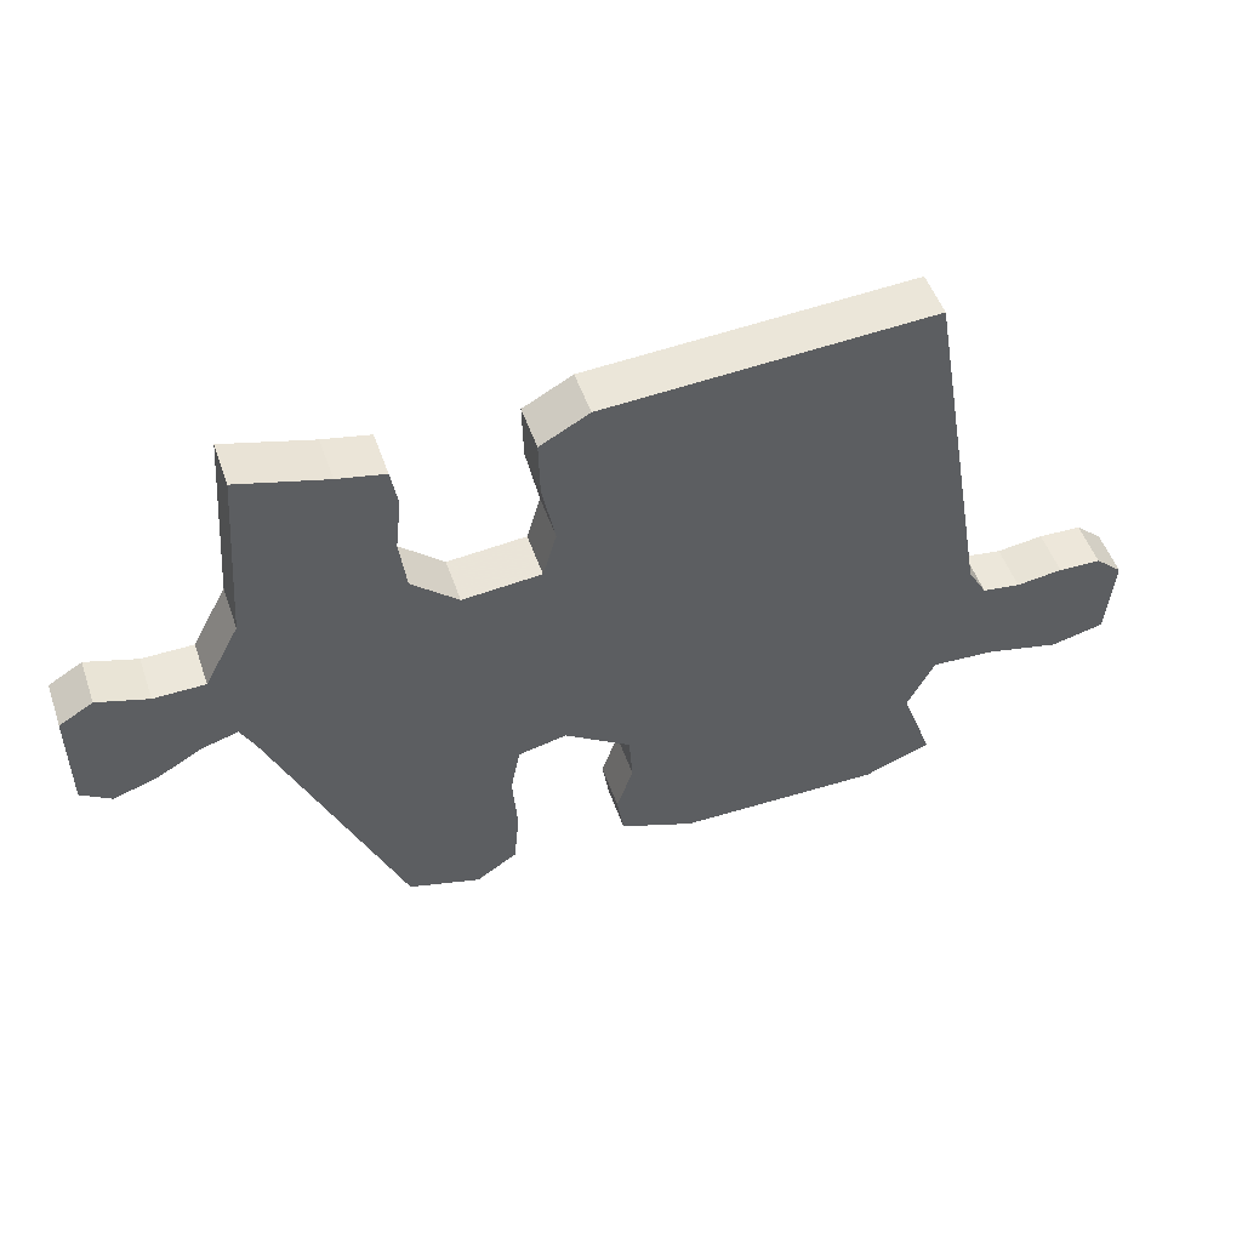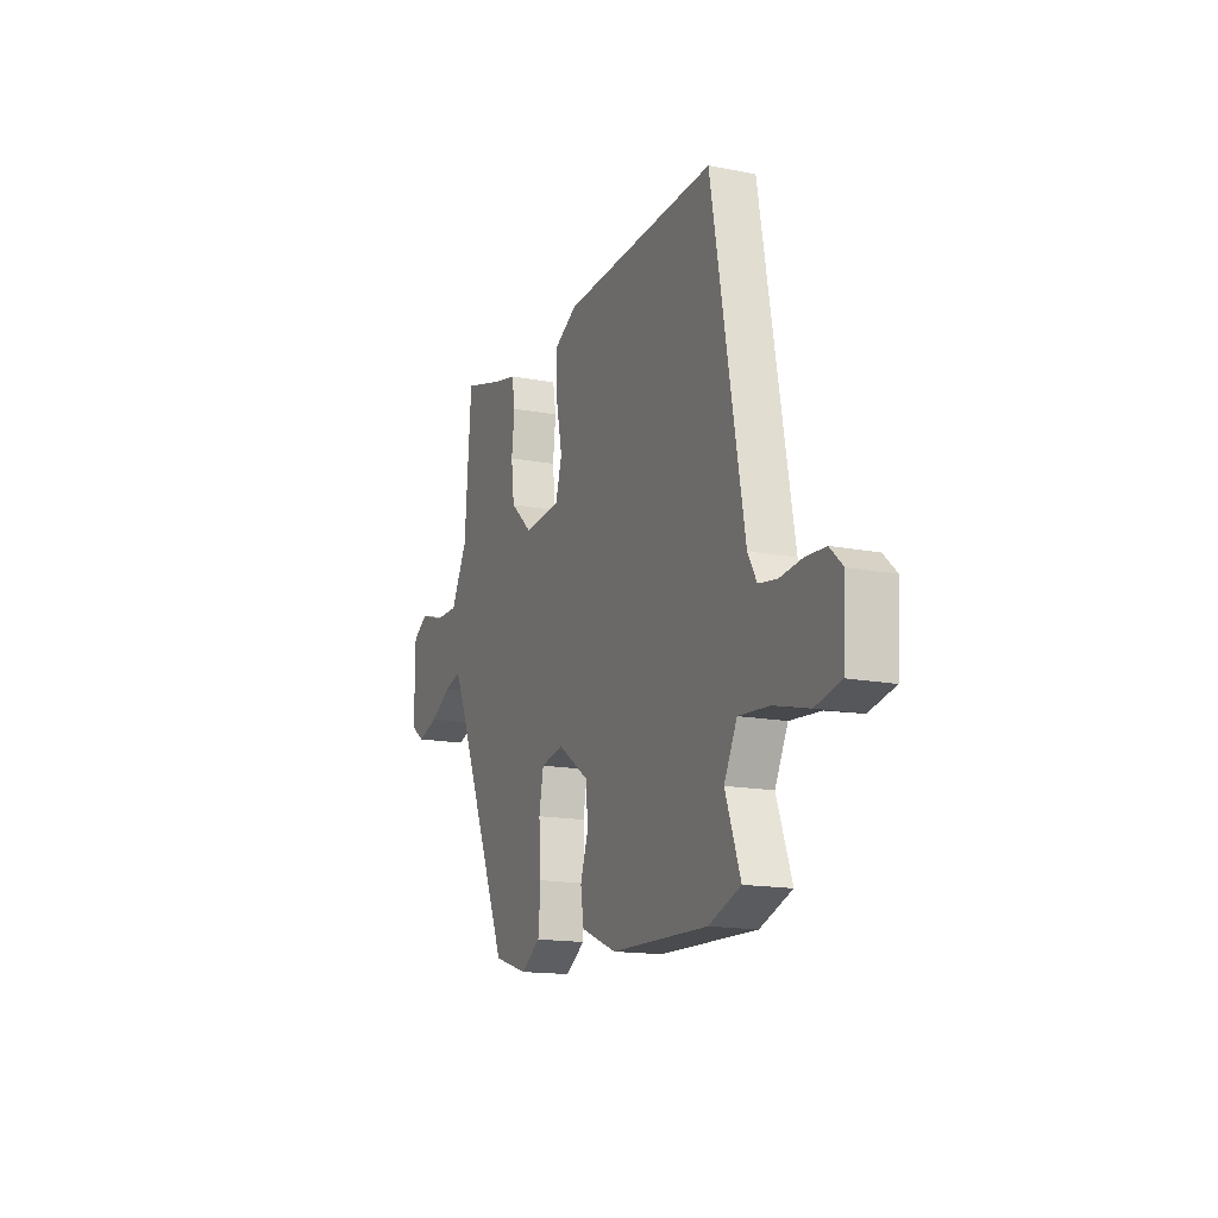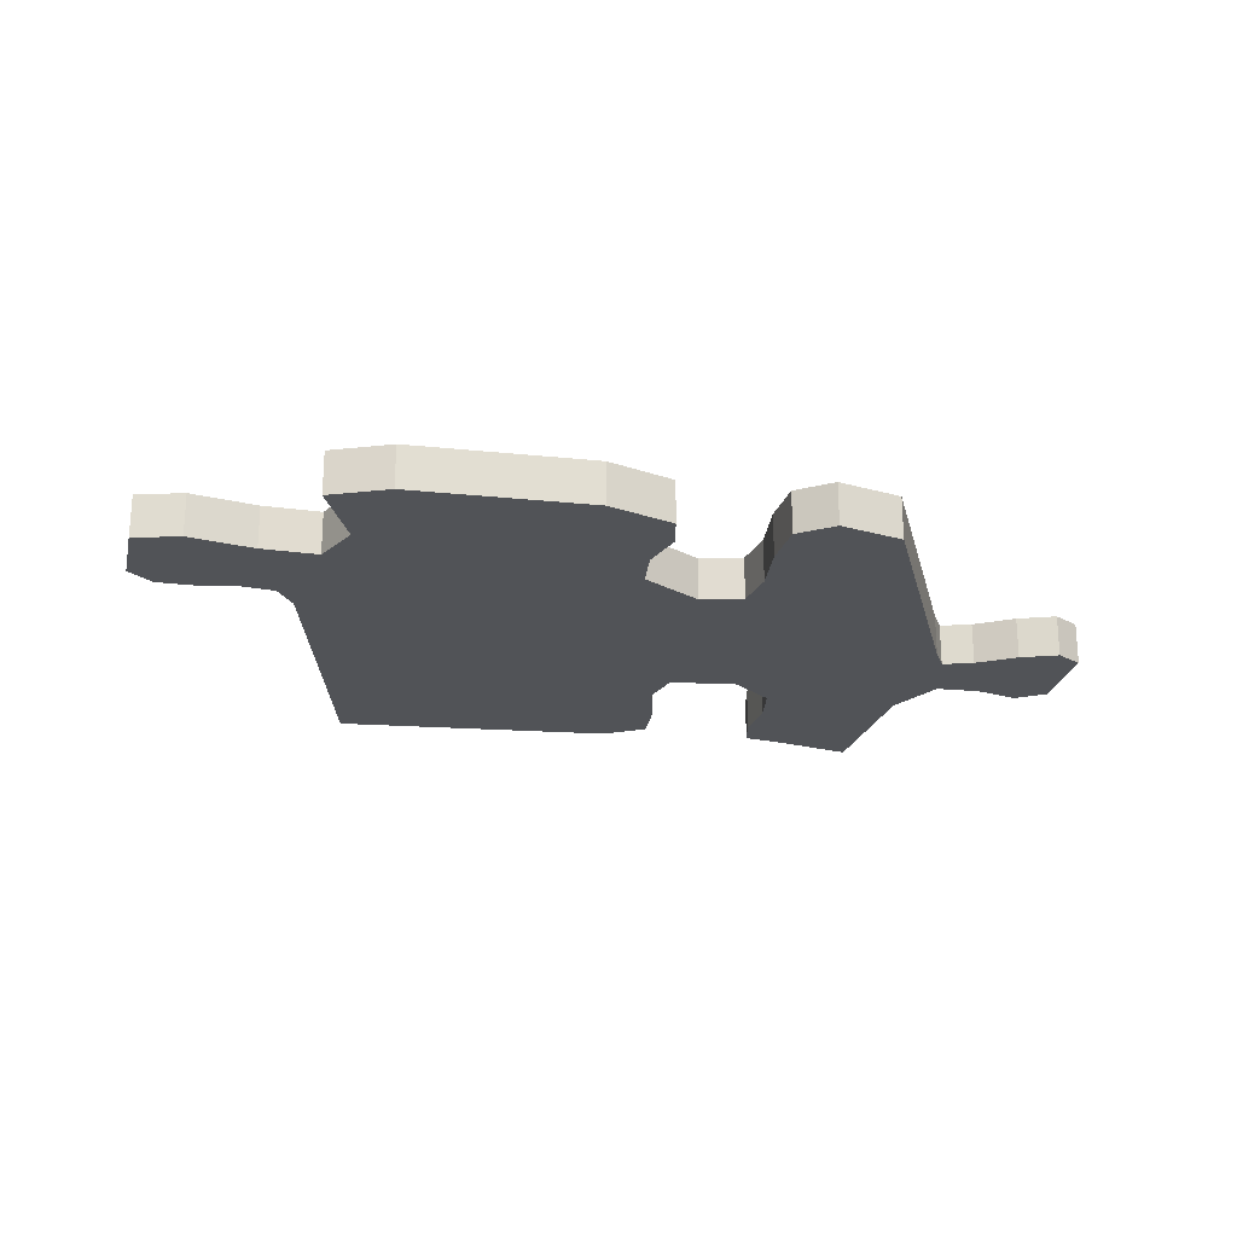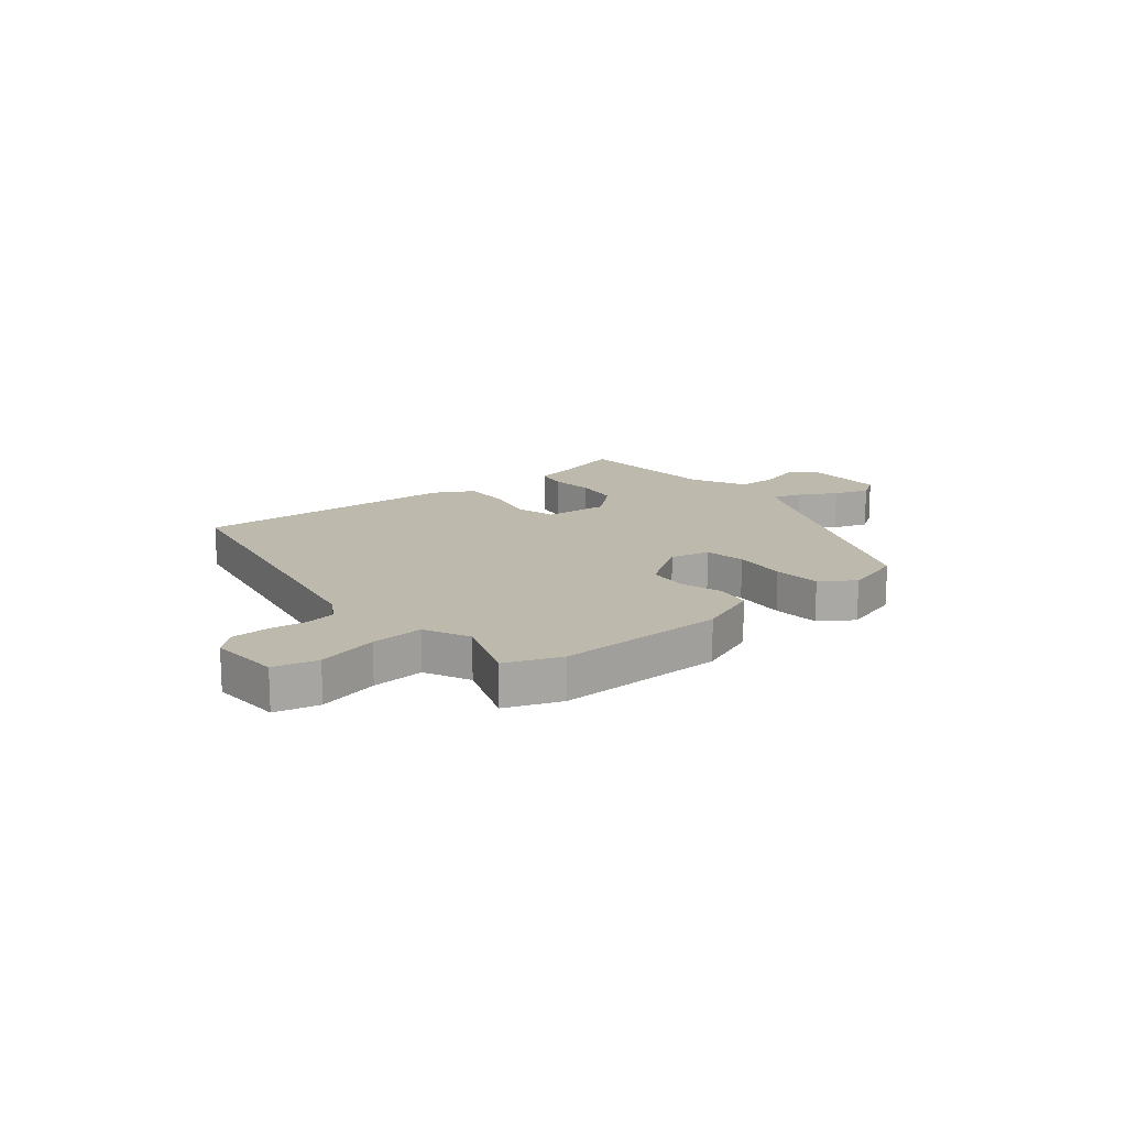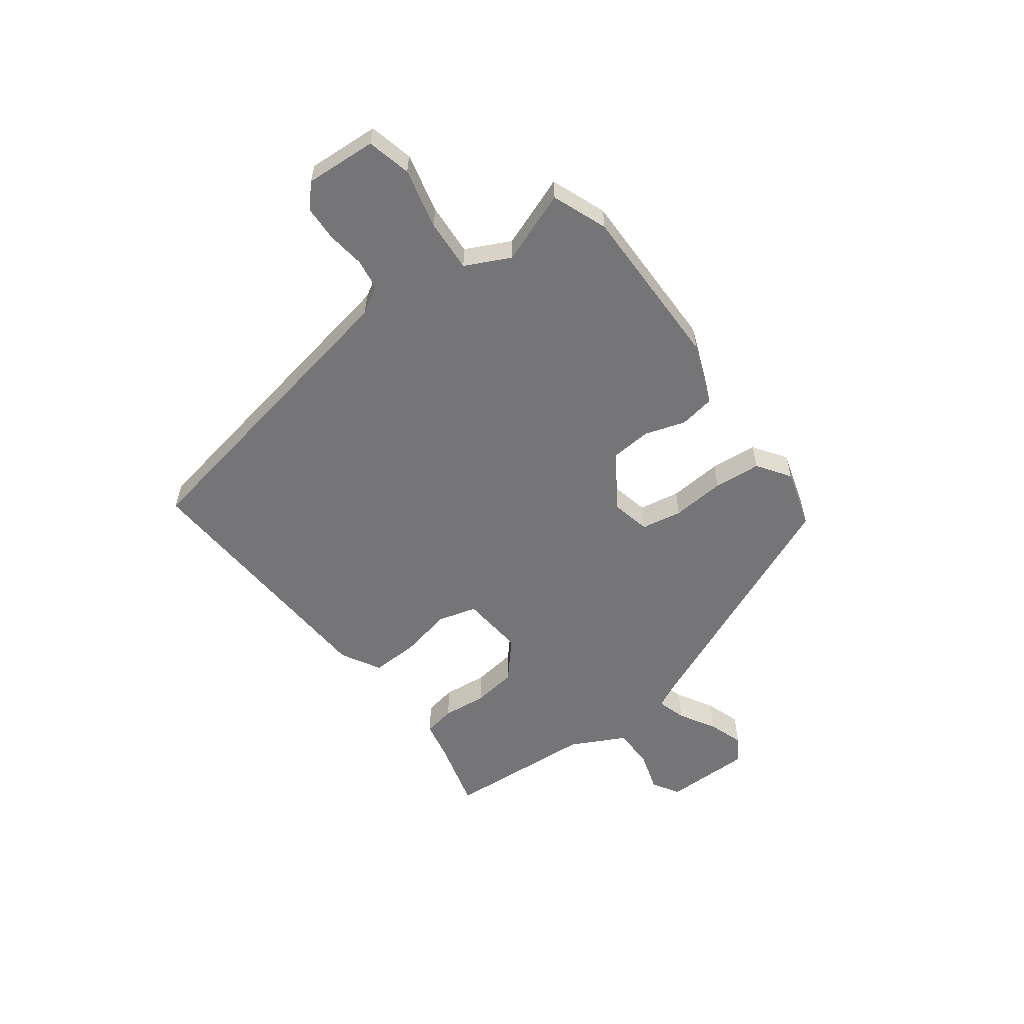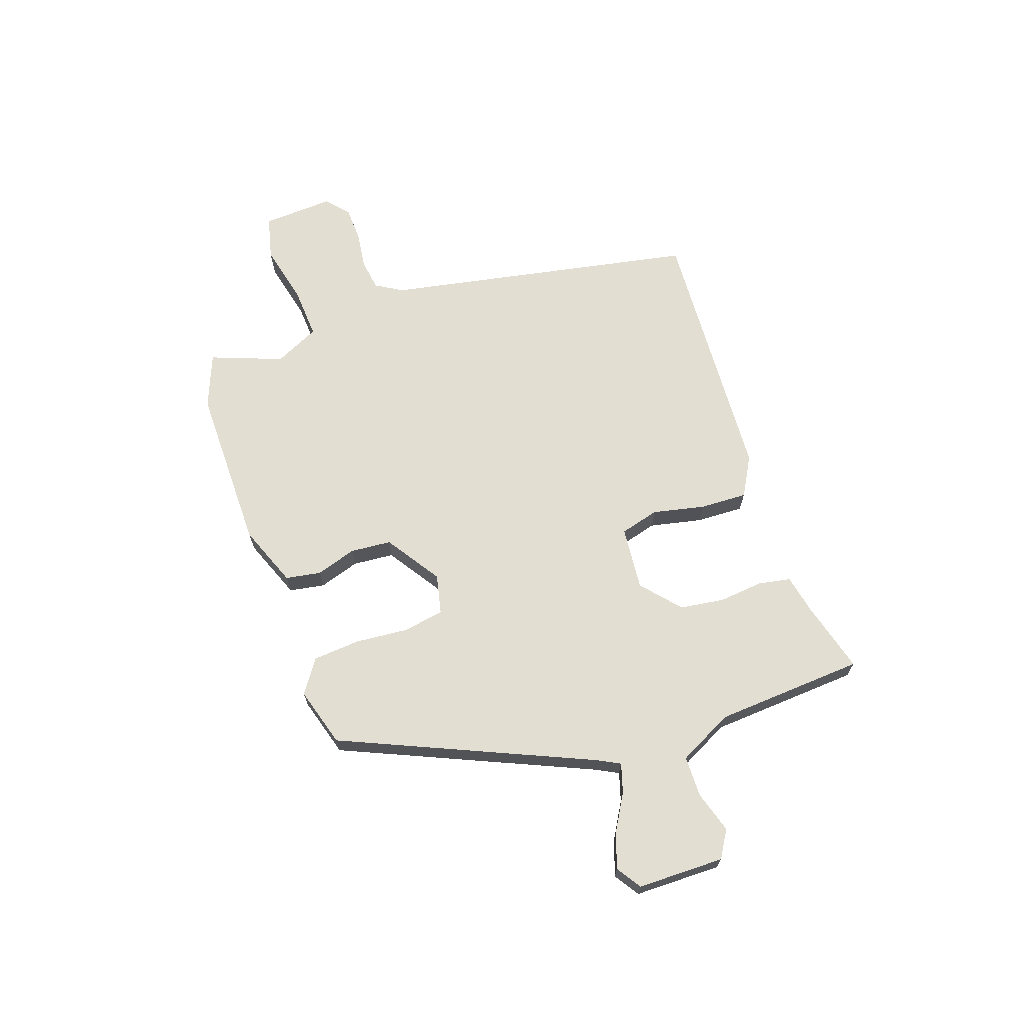
<metadata>
{"format":"obj","ext":"obj","renderer":"f3d","projection":"perspective","resolution":1024,"background":"white","views":[{"elev":51.3,"azim":-19.0,"up":"+Z"},{"elev":-15.4,"azim":67.4,"up":"+Z"},{"elev":-21.9,"azim":170.6,"up":"+Y"},{"elev":15.3,"azim":141.5,"up":"+Y"},{"elev":-56.6,"azim":127.3,"up":"+Y"},{"elev":67.5,"azim":-108.3,"up":"+Y"}]}
</metadata>
<code>
v 0.514 0.07 -0.495
v 0.415 0.07 -0.532
v 0.115 0.07 -0.526
v 0.005 0.07 -0.481
v -0.005 0.07 -0.417
v 0.019 0.07 -0.345
v 0.014 0.07 -0.271
v -0.084 0.07 -0.204
v -0.155 0.07 -0.219
v -0.169 0.07 -0.292
v -0.162 0.07 -0.388
v -0.17 0.07 -0.473
v -0.23 0.07 -0.513
v -0.336 0.07 -0.48
v -0.524 0.07 -0.032
v -0.545 0.07 0.01
v -0.597 0.07 -0.005
v -0.663 0.07 -0.042
v -0.727 0.07 -0.063
v -0.771 0.07 -0.033
v -0.77 0.07 0.123
v -0.721 0.07 0.152
v -0.647 0.07 0.128
v -0.573 0.07 0.128
v -0.522 0.07 0.225
v -0.501 0.07 0.494
v -0.372 0.07 0.457
v -0.303 0.07 0.442
v -0.293 0.07 0.384
v -0.302 0.07 0.304
v -0.292 0.07 0.224
v -0.224 0.07 0.163
v -0.109 0.07 0.172
v -0.089 0.07 0.242
v -0.108 0.07 0.337
v -0.11 0.07 0.422
v -0.038 0.07 0.461
v 0.442 0.07 0.482
v 0.542 0.07 -0.083
v 0.57 0.07 -0.132
v 0.626 0.07 -0.141
v 0.694 0.07 -0.133
v 0.757 0.07 -0.136
v 0.797 0.07 -0.173
v 0.788 0.07 -0.301
v 0.709 0.07 -0.319
v 0.601 0.07 -0.292
v 0.507 0.07 -0.285
v 0.467 0.07 -0.365
v 0.514 0 -0.495
v 0.415 0 -0.532
v 0.115 0 -0.526
v 0.005 0 -0.481
v -0.005 0 -0.417
v 0.019 0 -0.345
v 0.014 0 -0.271
v -0.084 0 -0.204
v -0.155 0 -0.219
v -0.169 0 -0.292
v -0.162 0 -0.388
v -0.17 0 -0.473
v -0.23 0 -0.513
v -0.336 0 -0.48
v -0.524 0 -0.032
v -0.545 0 0.01
v -0.597 0 -0.005
v -0.663 0 -0.042
v -0.727 0 -0.063
v -0.771 0 -0.033
v -0.77 0 0.123
v -0.721 0 0.152
v -0.647 0 0.128
v -0.573 0 0.128
v -0.522 0 0.225
v -0.501 0 0.494
v -0.372 0 0.457
v -0.303 0 0.442
v -0.293 0 0.384
v -0.302 0 0.304
v -0.292 0 0.224
v -0.224 0 0.163
v -0.109 0 0.172
v -0.089 0 0.242
v -0.108 0 0.337
v -0.11 0 0.422
v -0.038 0 0.461
v 0.442 0 0.482
v 0.542 0 -0.083
v 0.57 0 -0.132
v 0.626 0 -0.141
v 0.694 0 -0.133
v 0.757 0 -0.136
v 0.797 0 -0.173
v 0.788 0 -0.301
v 0.709 0 -0.319
v 0.601 0 -0.292
v 0.507 0 -0.285
v 0.467 0 -0.365
f 45 46 47
f 44 45 47
f 43 44 47
f 42 43 47
f 41 42 47
f 40 41 47 48
f 39 40 48 49
f 38 39 49
f 37 38 49
f 36 37 49
f 35 36 49
f 34 35 49
f 27 28 29 30
f 27 30 31
f 26 27 31
f 25 26 31
f 24 25 31 32
f 21 22 23
f 20 21 23
f 19 20 23
f 18 19 23
f 17 18 23
f 16 17 23 24
f 24 32 33
f 16 24 33
f 15 16 33
f 13 14 15
f 12 13 15
f 11 12 15
f 10 11 15
f 4 5 6
f 3 4 6
f 2 3 6
f 1 2 6
f 49 1 6
f 49 6 7
f 49 7 8
f 34 49 8
f 33 34 8
f 9 10 15 33
f 8 9 33
f 96 95 94
f 96 94 93
f 96 93 92
f 96 92 91
f 96 91 90
f 97 96 90 89
f 98 97 89 88
f 98 88 87
f 98 87 86
f 98 86 85
f 98 85 84
f 98 84 83
f 79 78 77 76
f 80 79 76
f 80 76 75
f 80 75 74
f 81 80 74 73
f 72 71 70
f 72 70 69
f 72 69 68
f 72 68 67
f 72 67 66
f 73 72 66 65
f 82 81 73
f 82 73 65
f 82 65 64
f 64 63 62
f 64 62 61
f 64 61 60
f 64 60 59
f 55 54 53
f 55 53 52
f 55 52 51
f 55 51 50
f 55 50 98
f 56 55 98
f 57 56 98
f 57 98 83
f 57 83 82
f 82 64 59 58
f 82 58 57
f 1 50 51 2
f 2 51 52 3
f 3 52 53 4
f 4 53 54 5
f 5 54 55 6
f 6 55 56 7
f 7 56 57 8
f 8 57 58 9
f 9 58 59 10
f 10 59 60 11
f 11 60 61 12
f 12 61 62 13
f 13 62 63 14
f 14 63 64 15
f 15 64 65 16
f 16 65 66 17
f 17 66 67 18
f 18 67 68 19
f 19 68 69 20
f 20 69 70 21
f 21 70 71 22
f 22 71 72 23
f 23 72 73 24
f 24 73 74 25
f 25 74 75 26
f 26 75 76 27
f 27 76 77 28
f 28 77 78 29
f 29 78 79 30
f 30 79 80 31
f 31 80 81 32
f 32 81 82 33
f 33 82 83 34
f 34 83 84 35
f 35 84 85 36
f 36 85 86 37
f 37 86 87 38
f 38 87 88 39
f 39 88 89 40
f 40 89 90 41
f 41 90 91 42
f 42 91 92 43
f 43 92 93 44
f 44 93 94 45
f 45 94 95 46
f 46 95 96 47
f 47 96 97 48
f 48 97 98 49
f 49 98 50 1

</code>
